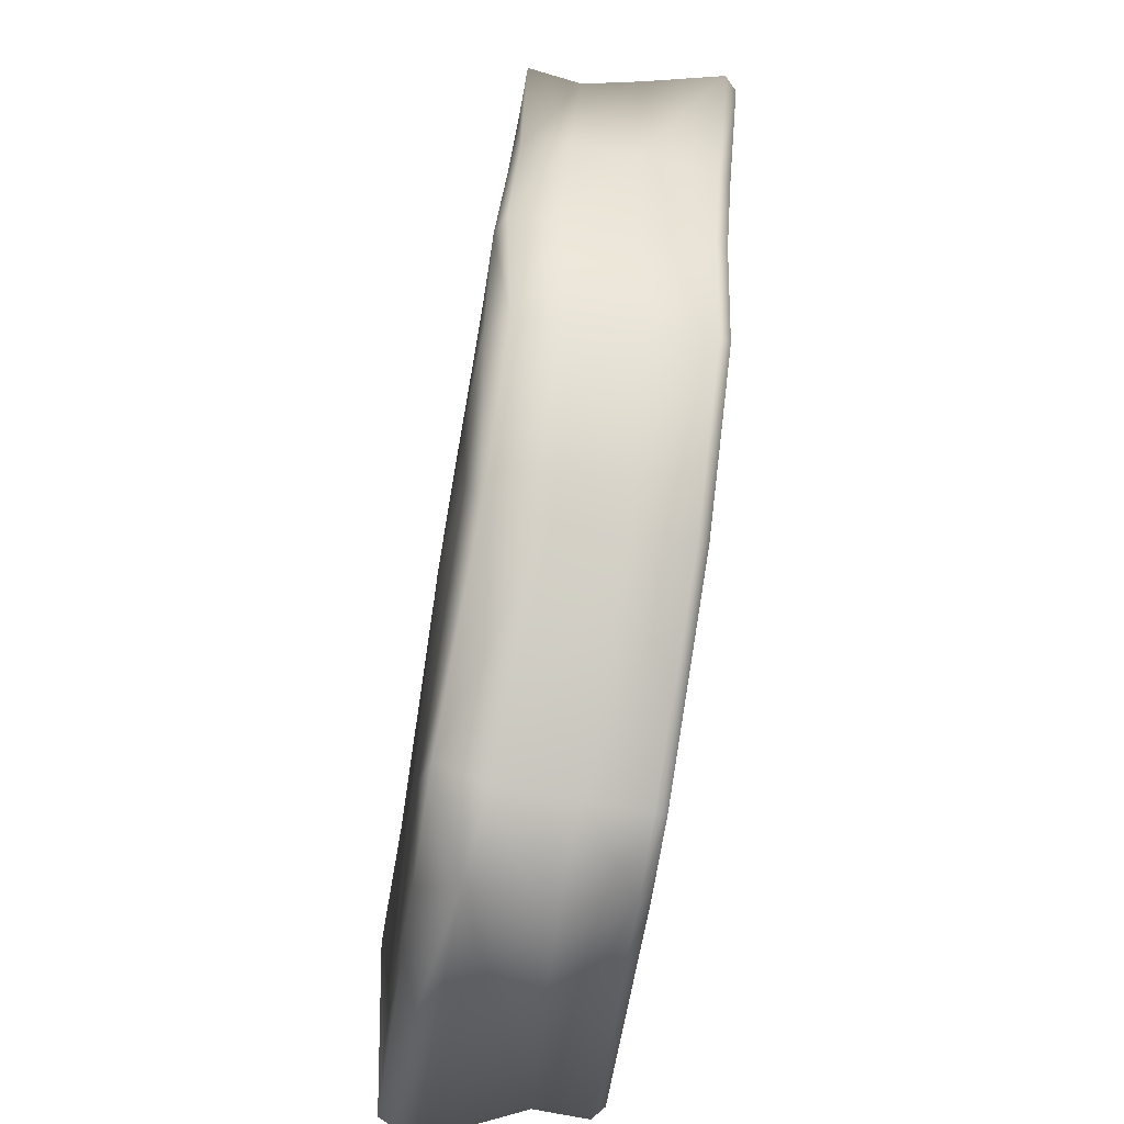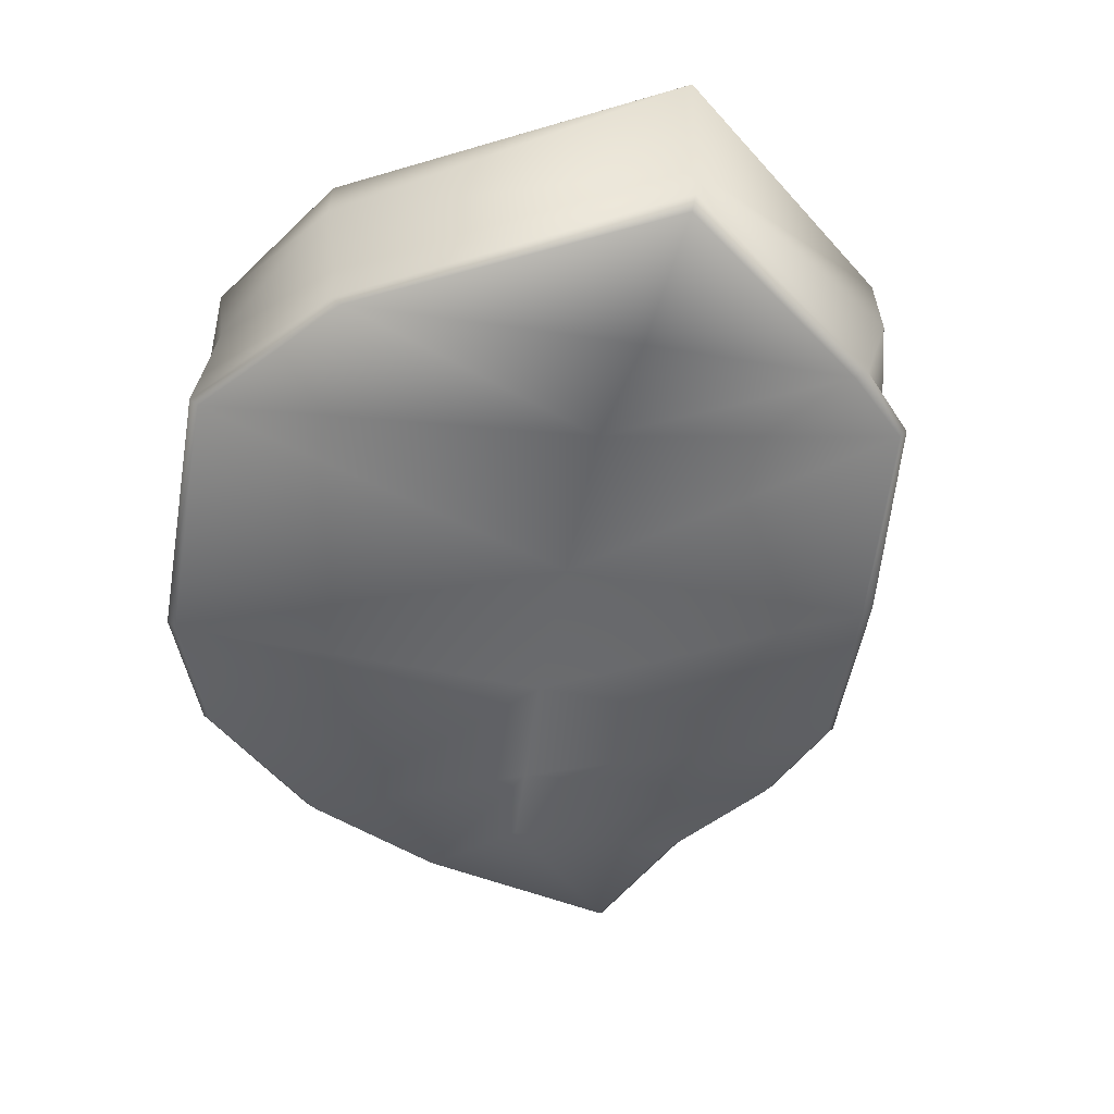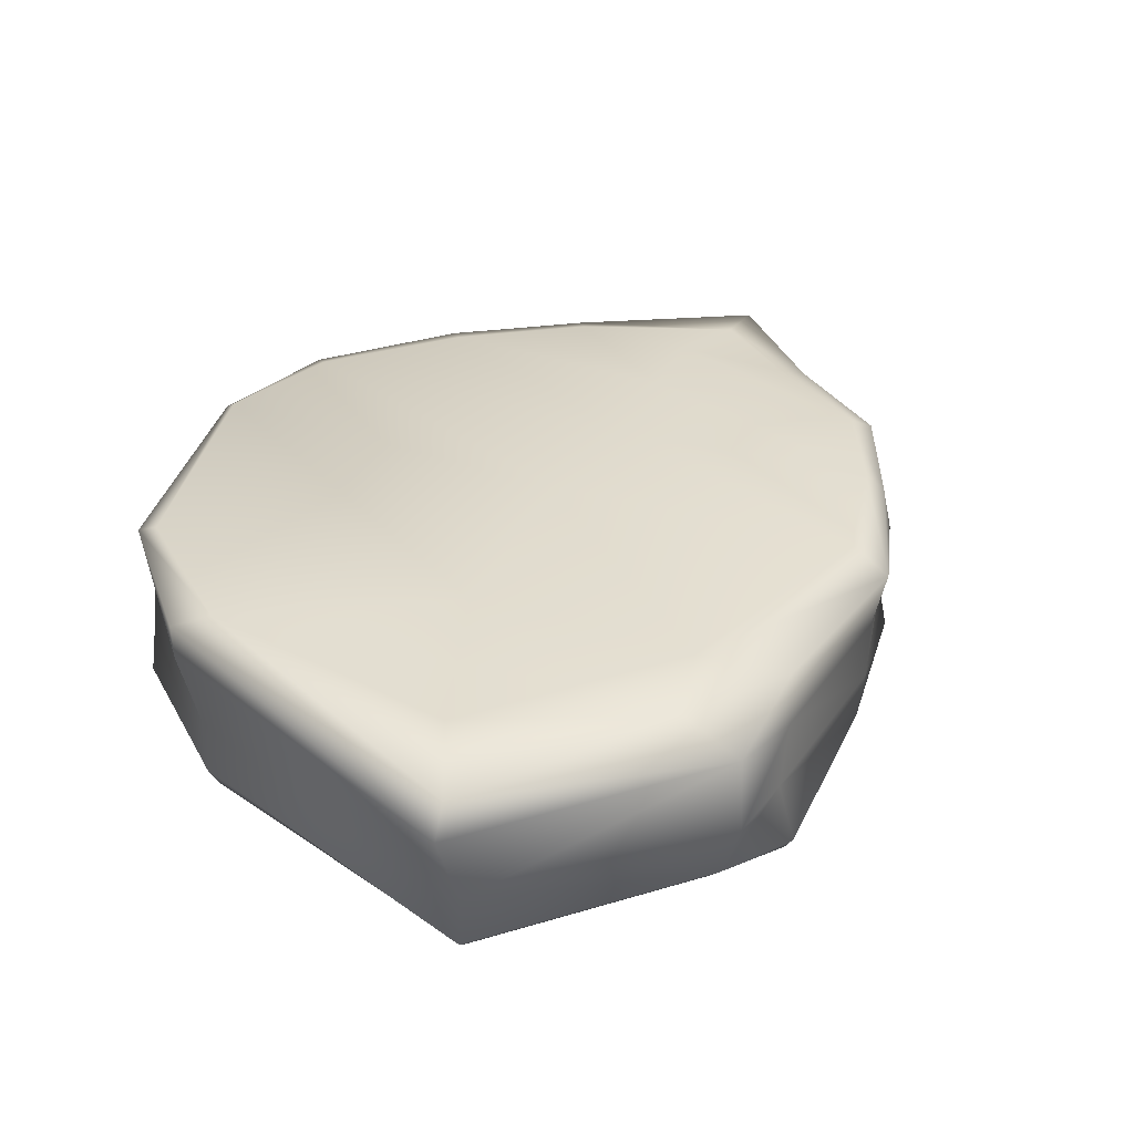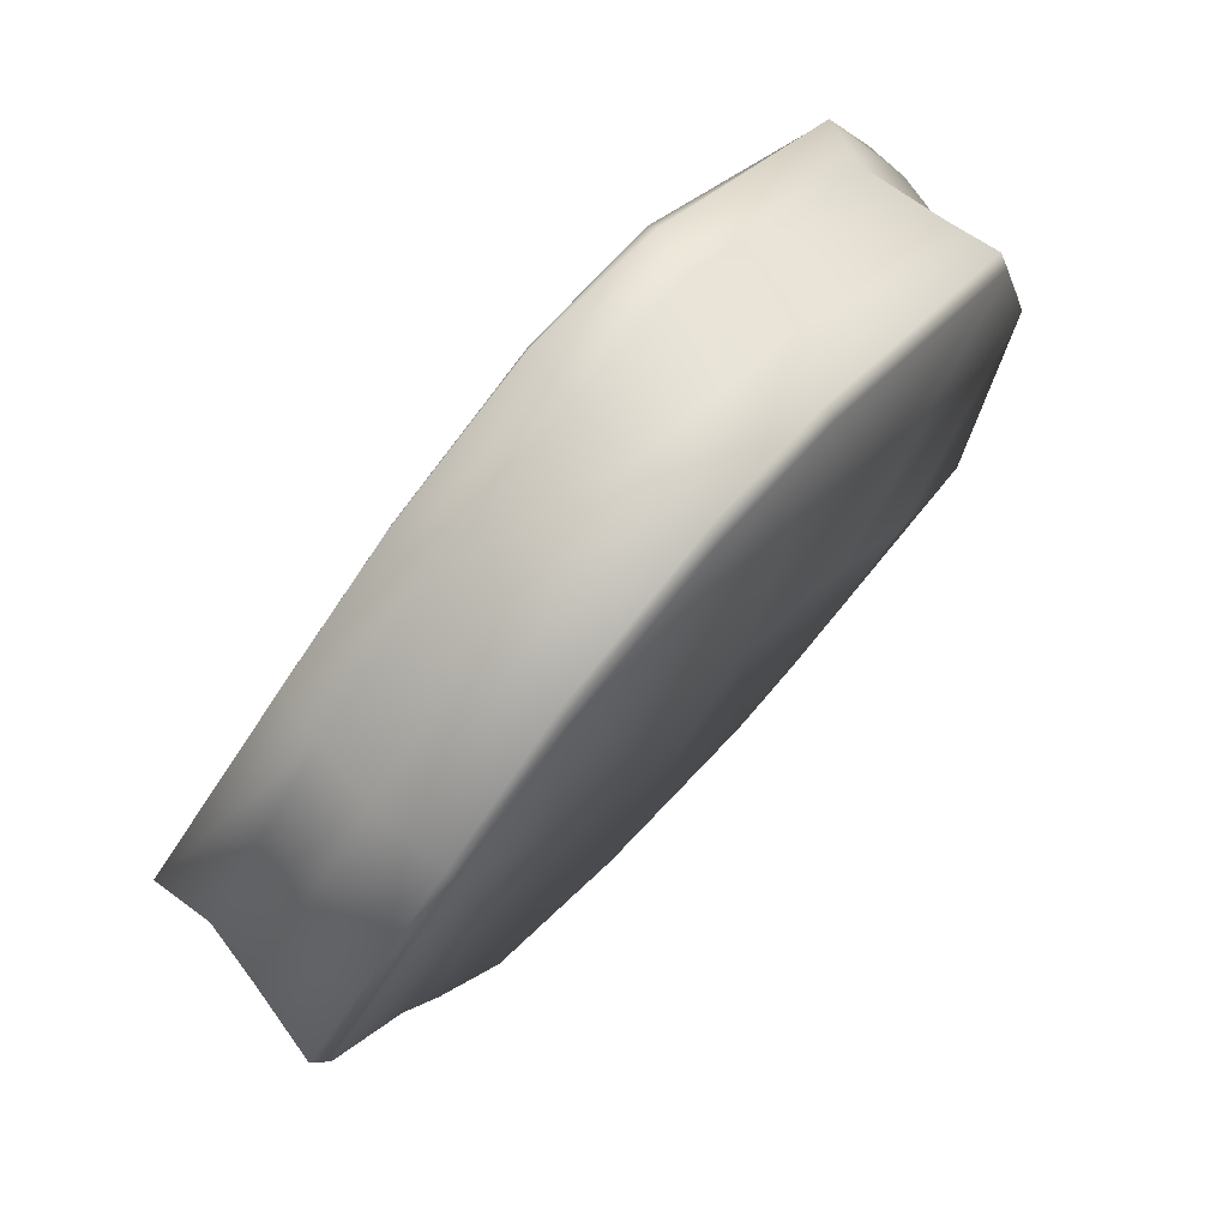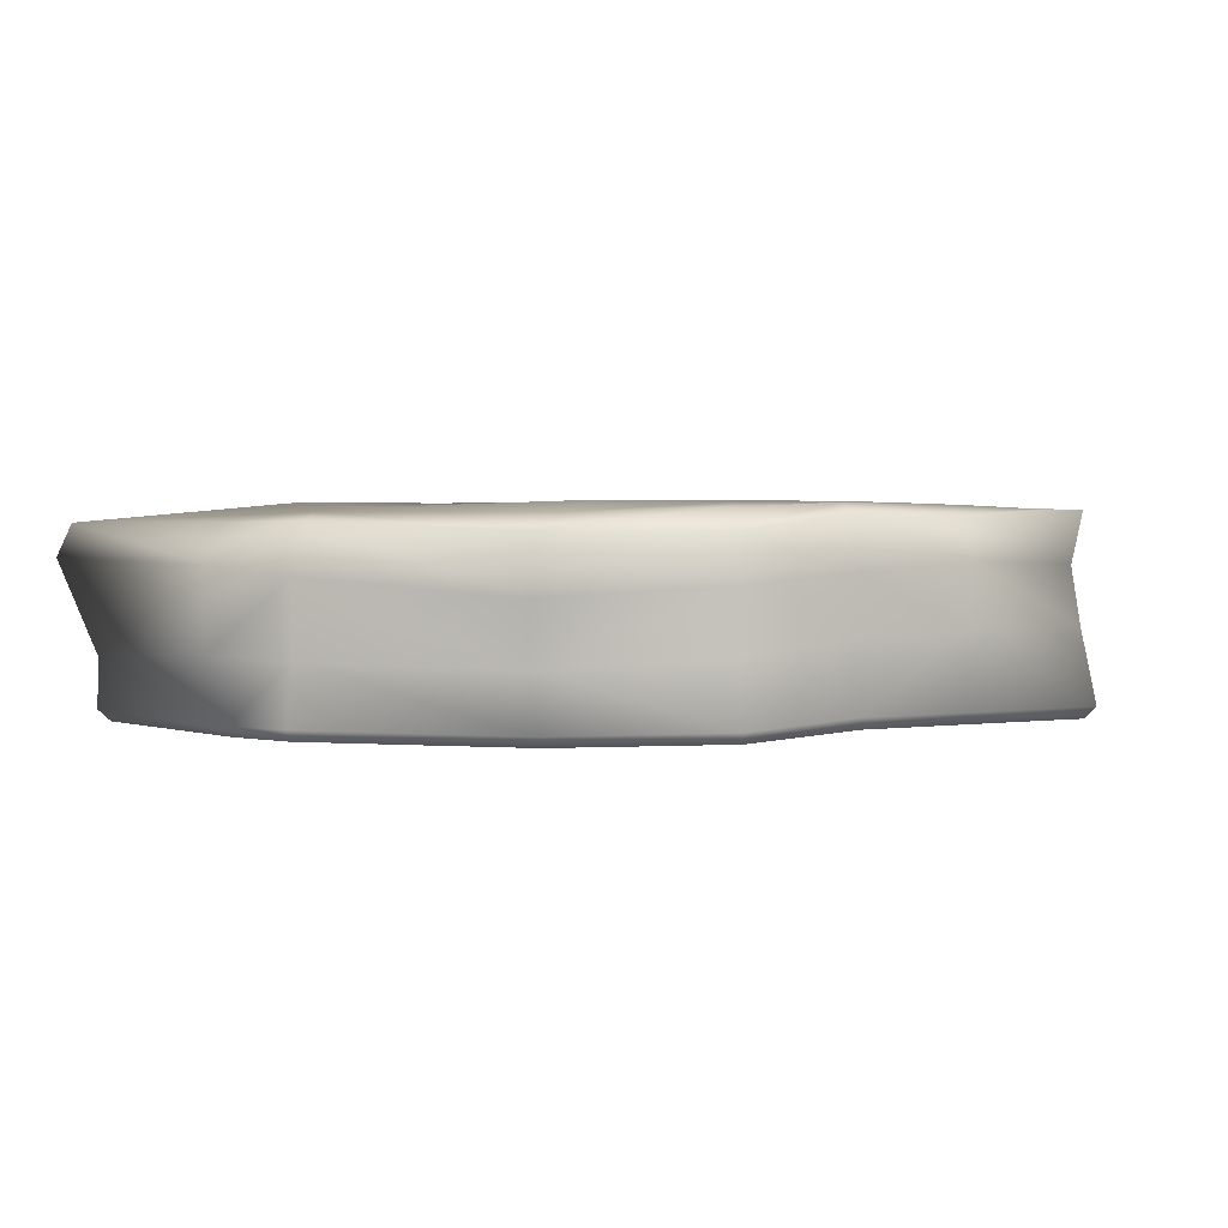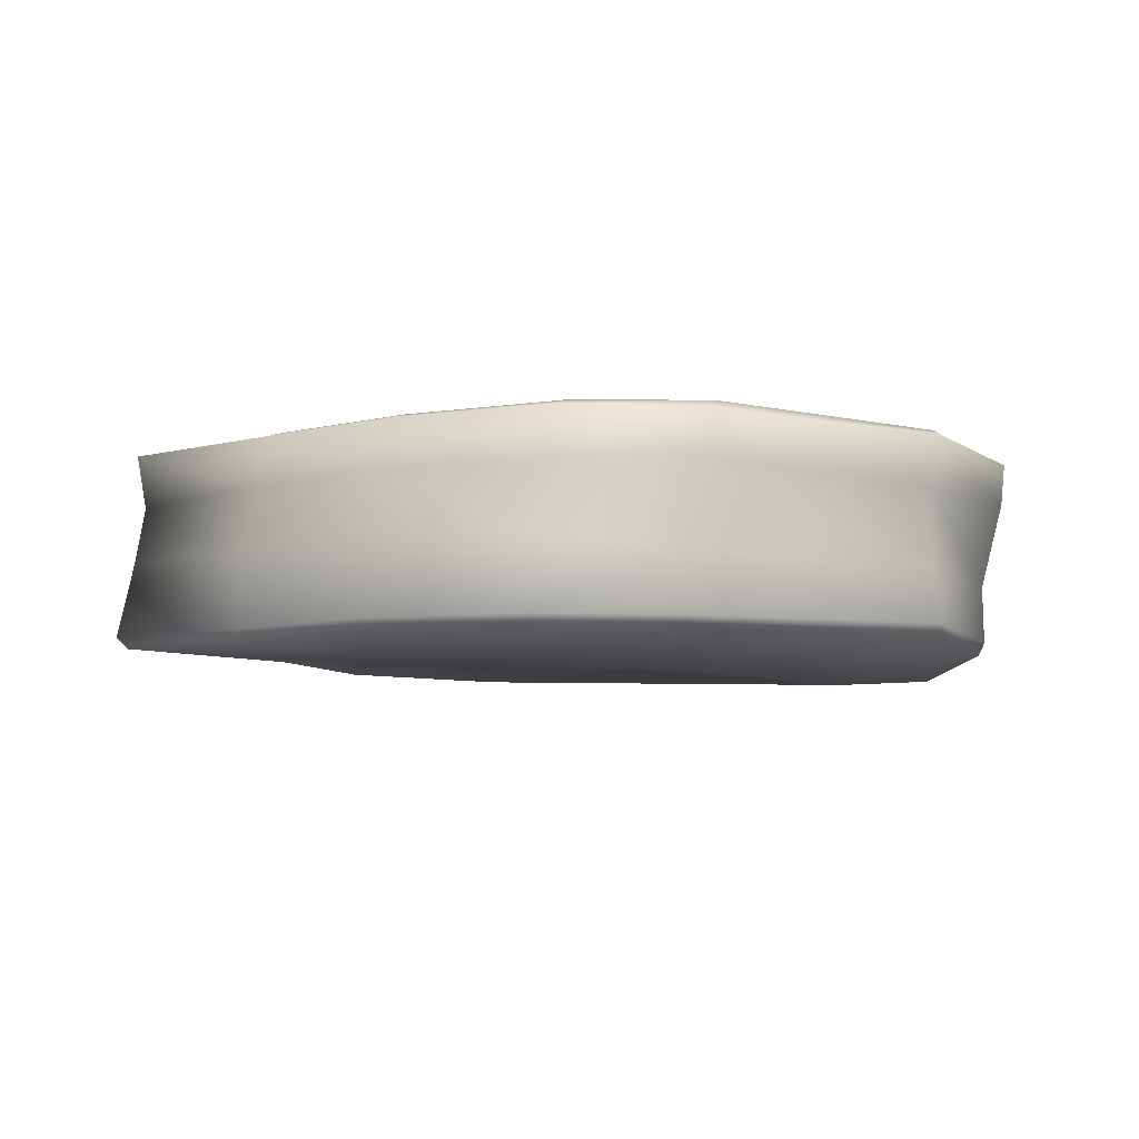
<metadata>
{"format":"obj","ext":"obj","renderer":"f3d","projection":"perspective","resolution":1024,"background":"white","views":[{"elev":-73.4,"azim":-99.4,"up":"+Z"},{"elev":-53.1,"azim":112.4,"up":"+Y"},{"elev":32.3,"azim":138.3,"up":"+Y"},{"elev":74.5,"azim":-49.3,"up":"+Z"},{"elev":2.7,"azim":-146.6,"up":"+Y"},{"elev":-6.4,"azim":5.5,"up":"+Y"}]}
</metadata>
<code>
v  45.36 -0.0068 -2.864
v  45.34 -0.008 -2.857
v  45.34 0.0137 -2.858
v  45.36 0.0164 -2.864
v  45.36 -0.0257 -2.857
v  45.34 -0.0251 -2.861
v  45.33 0.0277 -2.855
v  45.28 0.0087 -2.835
v  45.27 0.0256 -2.838
v  45.28 -0.0093 -2.835
v  45.28 -0.0261 -2.832
v  45.35 0.03 -2.834
v  45.28 0.0303 -2.824
v  45.24 0.0118 -2.805
v  45.24 0.0255 -2.804
v  45.24 0.0313 -2.8
v  45.22 0.0149 -2.779
v  45.22 0.03 -2.779
v  45.22 0.0327 -2.775
v  45.2 0.0166 -2.741
v  45.21 0.0293 -2.739
v  45.21 0.0315 -2.735
v  45.19 0.0153 -2.702
v  45.19 0.0305 -2.697
v  45.2 0.0308 -2.701
v  45.23 0.0156 -2.662
v  45.24 0.0296 -2.661
v  45.24 0.0317 -2.667
v  45.27 0.0161 -2.638
v  45.27 0.0304 -2.639
v  45.28 0.0325 -2.646
v  45.32 0.0164 -2.625
v  45.32 0.031 -2.626
v  45.32 0.033 -2.631
v  45.36 0.0164 -2.627
v  45.36 0.0297 -2.631
v  45.36 0.033 -2.636
v  45.42 0.0148 -2.676
v  45.43 0.0291 -2.676
v  45.42 0.032 -2.683
v  45.45 0.0161 -2.724
v  45.45 0.0283 -2.725
v  45.44 0.0325 -2.733
v  45.44 0.0168 -2.836
v  45.44 0.0267 -2.834
v  45.42 0.0281 -2.81
v  45.37 0.0274 -2.848
v  45.38 0.0291 -2.822
v  45.23 0.0317 -2.702
v  45.25 0.0325 -2.715
v  45.28 0.0325 -2.728
v  45.32 0.0332 -2.744
v  45.38 0.031 -2.773
v  45.4 0.0294 -2.793
v  45.24 -0.0065 -2.803
v  45.23 -0.0249 -2.805
v  45.22 -0.0023 -2.778
v  45.22 -0.0222 -2.779
v  45.2 -0.0011 -2.74
v  45.2 -0.0231 -2.741
v  45.19 -0.0012 -2.704
v  45.18 -0.023 -2.704
v  45.23 -0.003 -2.658
v  45.23 -0.0248 -2.659
v  45.27 -0.0016 -2.634
v  45.27 -0.0243 -2.633
v  45.32 -0.0034 -2.62
v  45.32 -0.0246 -2.62
v  45.36 -0.0071 -2.629
v  45.35 -0.0245 -2.627
v  45.42 -0.0087 -2.673
v  45.42 -0.0237 -2.672
v  45.44 -0.0085 -2.725
v  45.44 -0.0251 -2.725
v  45.43 -0.0113 -2.832
v  45.43 -0.0266 -2.831
v  45.43 -0.03 -2.829
v  45.44 -0.0285 -2.728
v  45.4 -0.0327 -2.802
v  45.36 -0.0289 -2.853
v  45.37 -0.031 -2.779
v  45.34 -0.0283 -2.859
v  45.42 -0.027 -2.675
v  45.33 -0.0295 -2.751
v  45.28 -0.0293 -2.829
v  45.29 -0.0293 -2.726
v  45.23 -0.0281 -2.803
v  45.26 -0.0303 -2.707
v  45.22 -0.0256 -2.776
v  45.24 -0.0305 -2.695
v  45.21 -0.0266 -2.738
v  45.35 -0.0278 -2.63
v  45.31 -0.0279 -2.623
v  45.27 -0.0276 -2.636
v  45.23 -0.0283 -2.662
v  45.19 -0.0265 -2.705
g SandstoneRawLo
f 1 2 3 4
f 5 6 2 1
f 7 3 8 9
f 10 8 3 2
f 11 10 2 6
f 12 7 9 13
f 9 8 14 15
f 9 15 16 13
f 15 14 17 18
f 15 18 19 16
f 18 17 20 21
f 21 22 19 18
f 21 20 23 24
f 21 24 25 22
f 24 23 26 27
f 25 24 27 28
f 27 26 29 30
f 27 30 31 28
f 30 29 32 33
f 30 33 34 31
f 33 32 35 36
f 33 36 37 34
f 38 39 36 35
f 36 39 40 37
f 39 38 41 42
f 39 42 43 40
f 44 45 42 41
f 43 42 45 46
f 4 47 45 44
f 46 45 47 48
f 25 28 49 22
f 50 49 28 31
f 49 50 19 22
f 51 50 31 34
f 50 51 16 19
f 52 51 34 37
f 51 52 13 16
f 53 52 37 40
f 52 53 12 13
f 46 54 43
f 54 46 48
f 14 8 10 55
f 56 55 10 11
f 14 55 57 17
f 58 57 55 56
f 17 57 59 20
f 59 57 58 60
f 20 59 61 23
f 62 61 59 60
f 63 26 23 61
f 64 63 61 62
f 26 63 65 29
f 66 65 63 64
f 29 65 67 32
f 68 67 65 66
f 32 67 69 35
f 69 67 68 70
f 71 38 35 69
f 72 71 69 70
f 38 71 73 41
f 74 73 71 72
f 41 73 75 44
f 76 75 73 74
f 75 76 5 1
f 75 1 4 44
f 77 78 79 80
f 80 79 81 82
f 81 79 78 83
f 84 85 82 81
f 85 84 86 87
f 87 86 88 89
f 89 88 90 91
f 84 81 83 92
f 86 84 92 93
f 86 93 94 88
f 88 94 95 90
f 90 95 96 91
f 5 80 82 6
f 6 82 85 11
f 11 85 87 56
f 56 87 89 58
f 58 89 91 60
f 60 91 96 62
f 62 96 95 64
f 64 95 94 66
f 66 94 93 68
f 68 93 92 70
f 70 92 83 72
f 72 83 78 74
f 74 78 77 76
f 76 77 80 5
f 4 3 7 47
f 47 7 12 48
f 48 12 53 54
f 53 40 43 54

</code>
